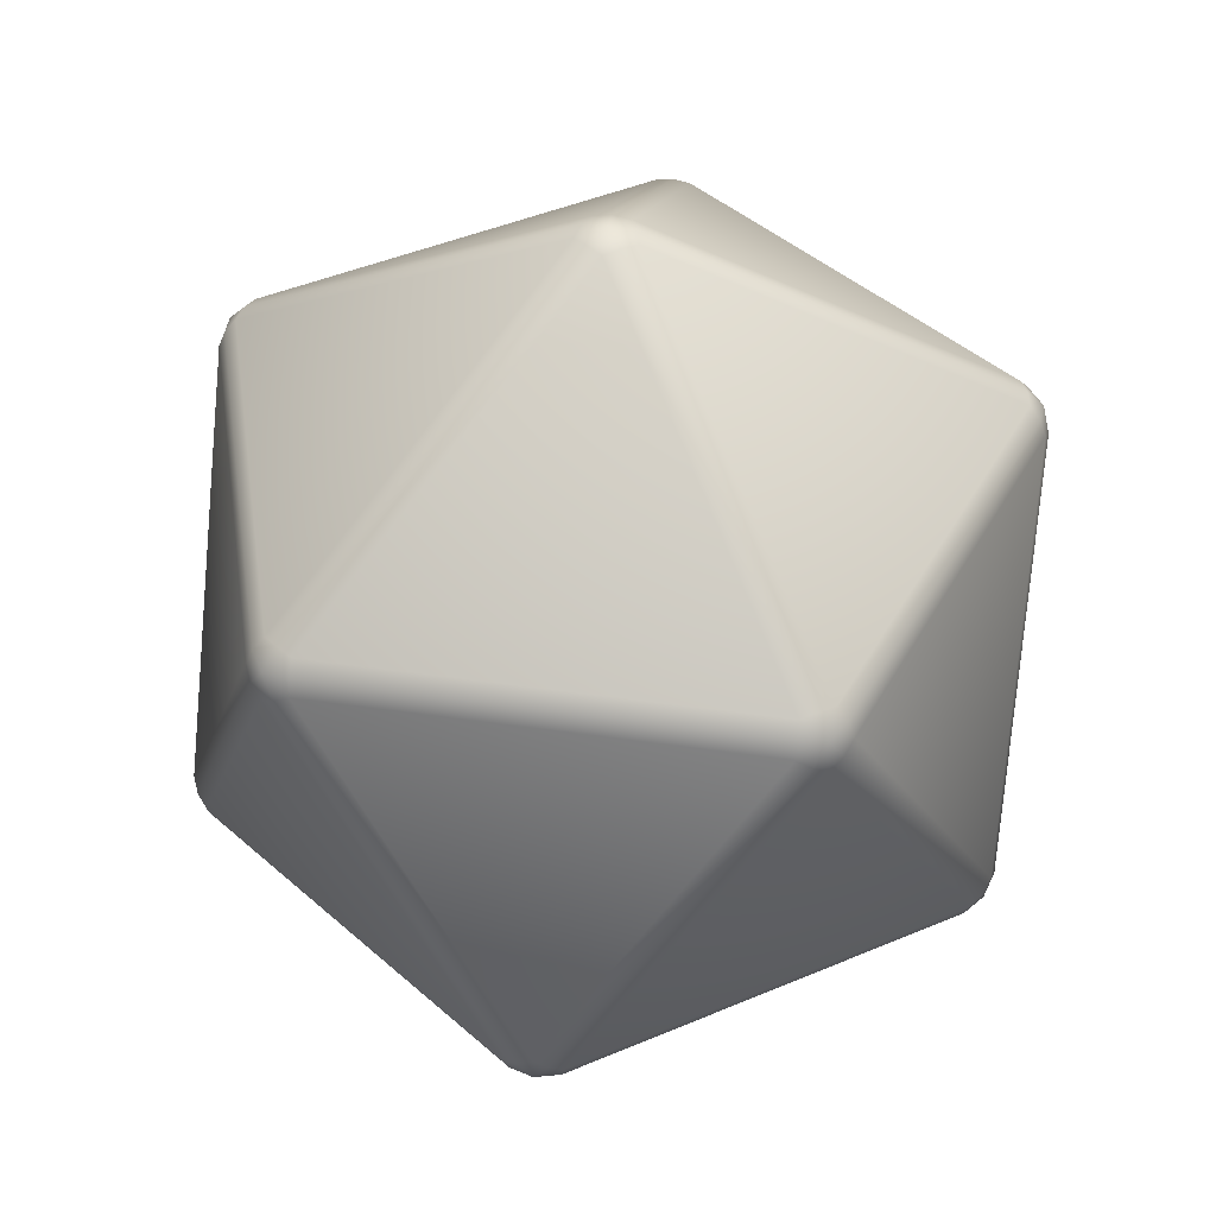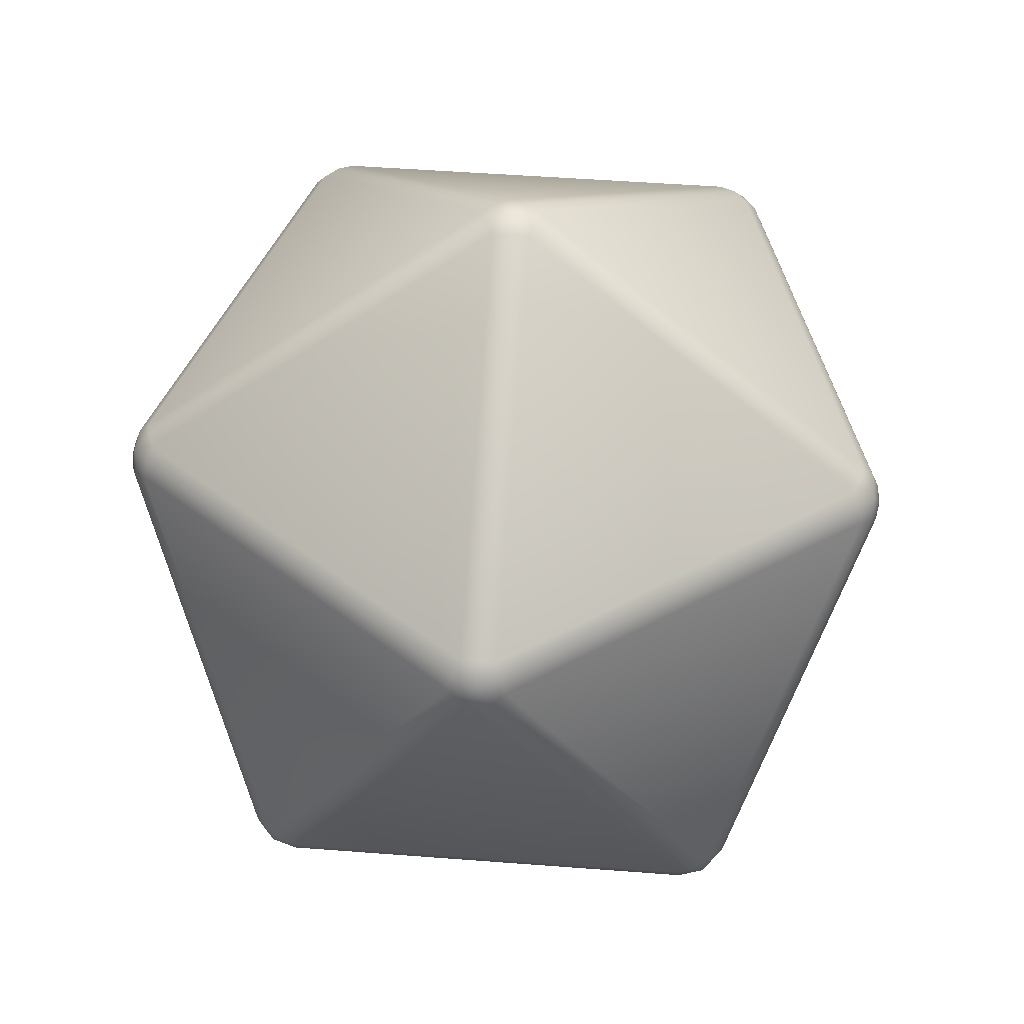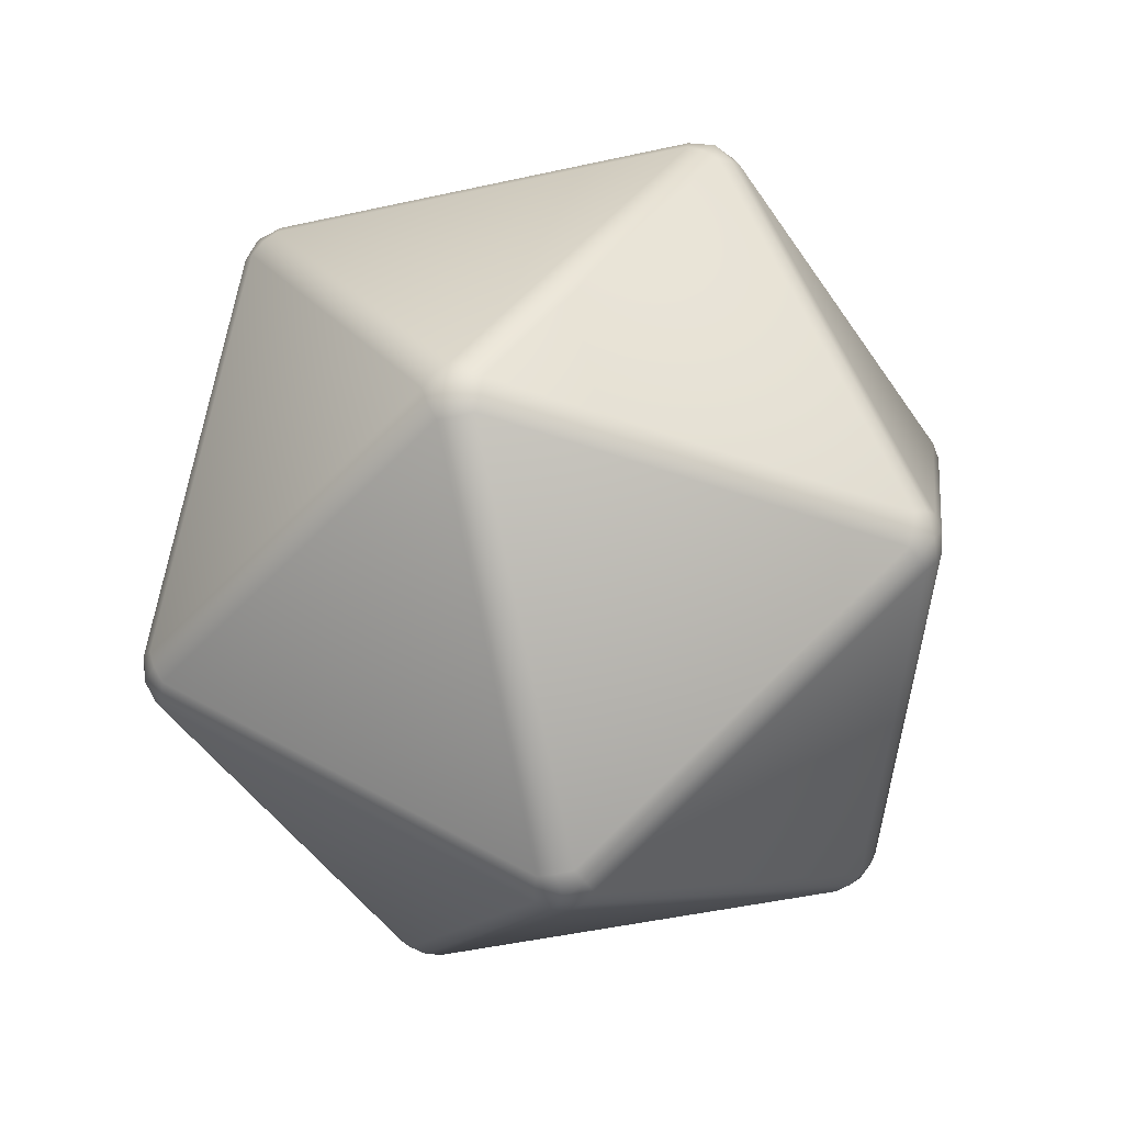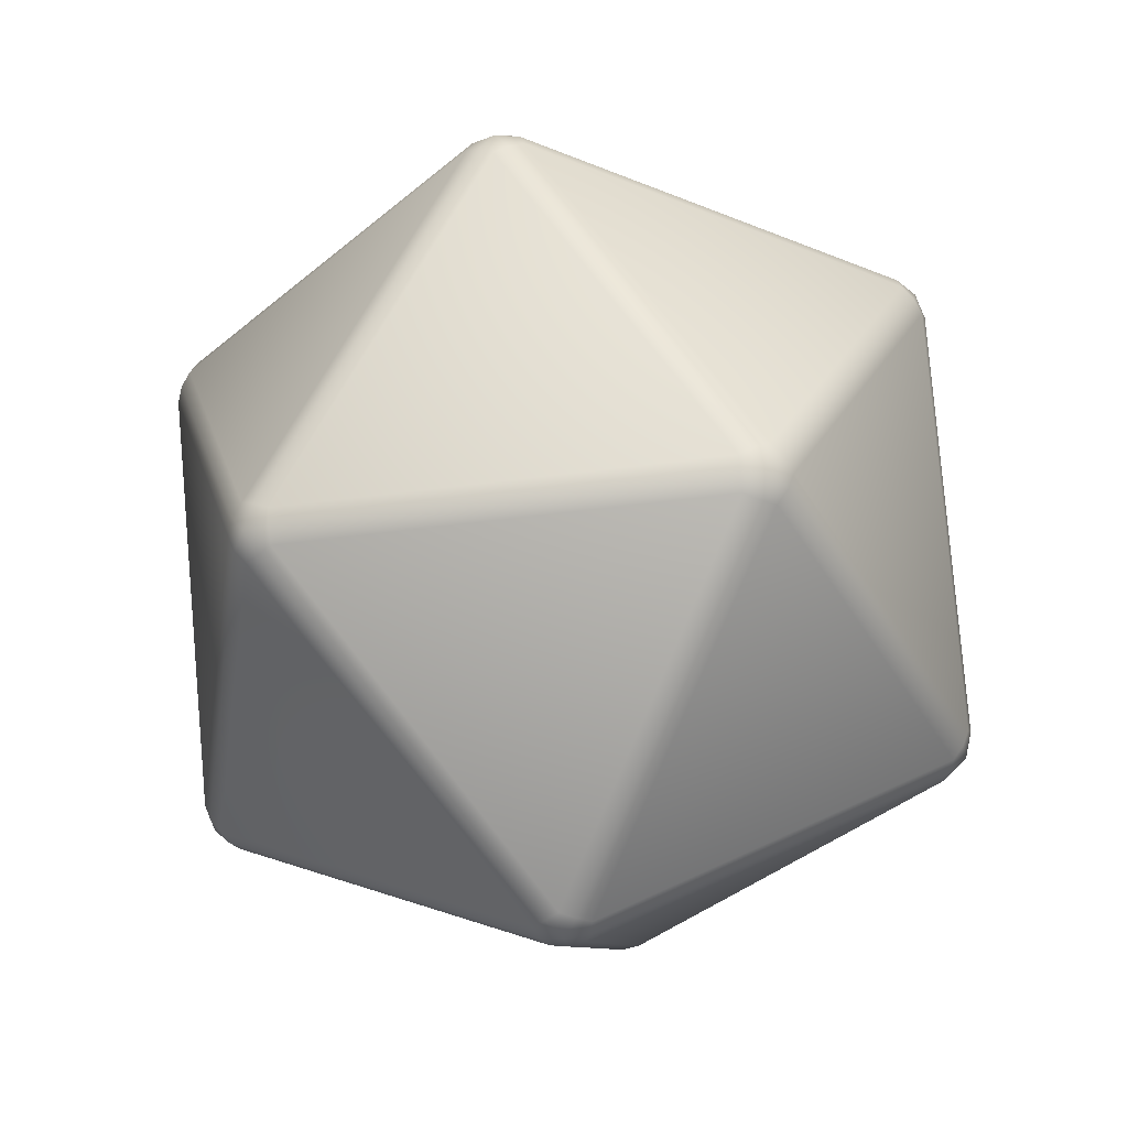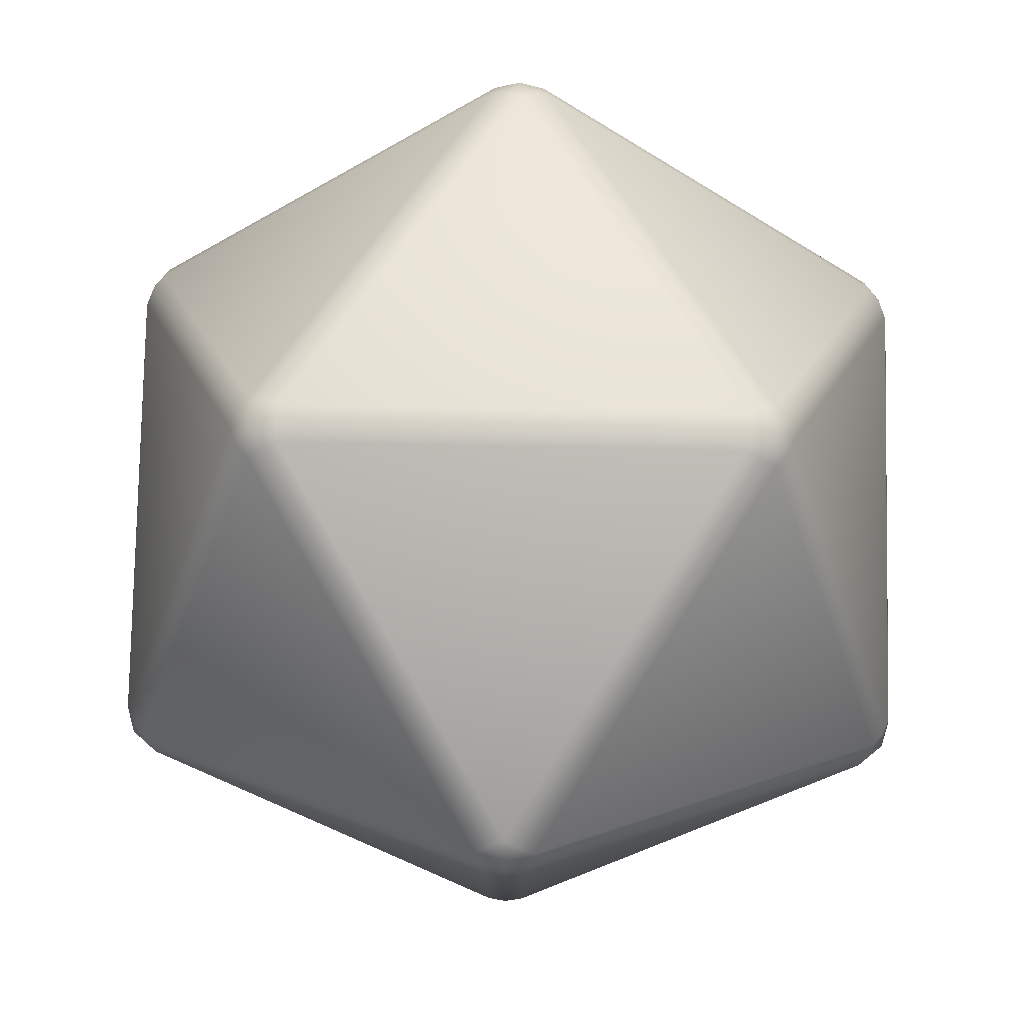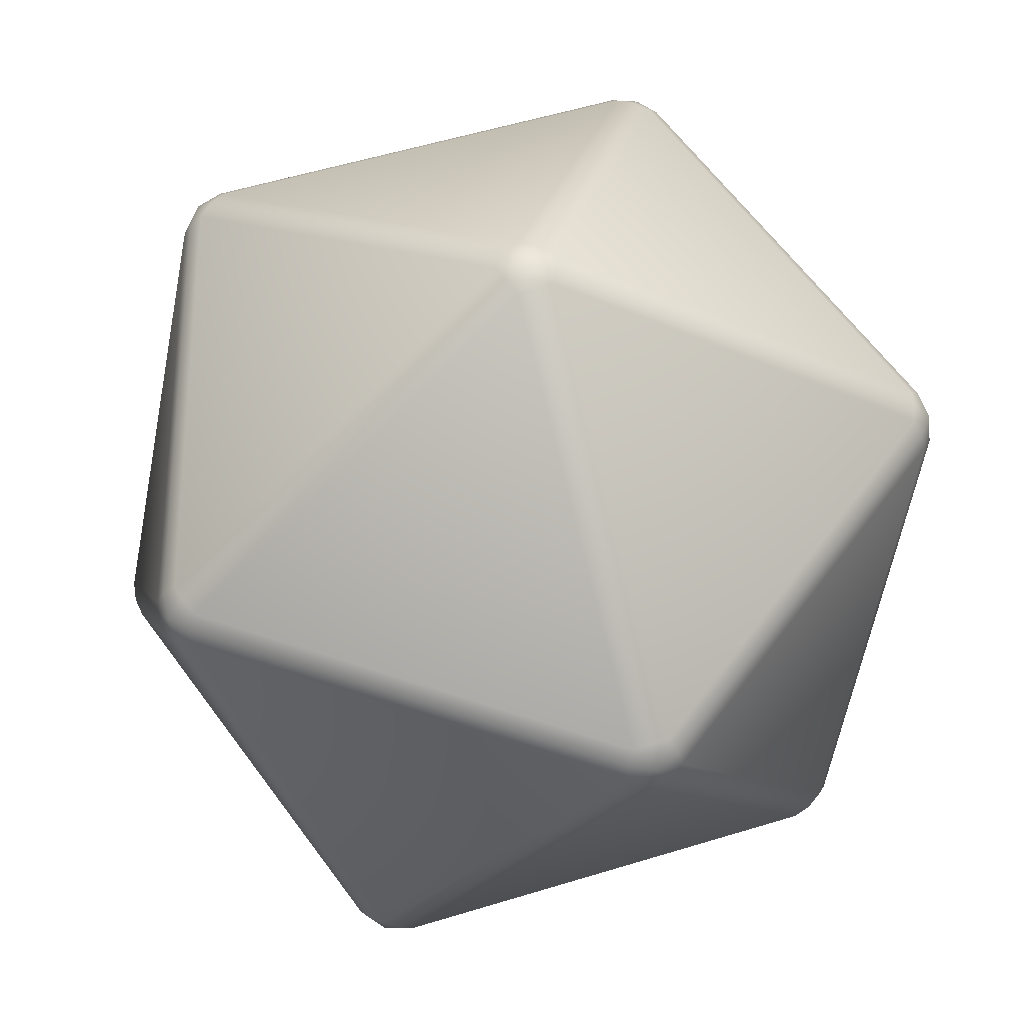
<metadata>
{"format":"obj","ext":"obj","renderer":"f3d","projection":"perspective","resolution":1024,"background":"white","views":[{"elev":44.5,"azim":135.6,"up":"+Y"},{"elev":48.7,"azim":-121.1,"up":"+Y"},{"elev":-47.6,"azim":-4.0,"up":"+Y"},{"elev":-40.5,"azim":99.5,"up":"+Y"},{"elev":78.7,"azim":-120.6,"up":"+Z"},{"elev":-29.8,"azim":-65.3,"up":"+Z"}]}
</metadata>
<code>
o Icosphere_Icosphere.001
v -0.02571 0.02428 0.01868
v -0.02571 0.02428 -0.01868
v 0.009823 0.02428 -0.03023
v 0.03179 0.02428 0
v 0.009823 0.02428 0.03023
v -0.02727 0.02177 -0
v 0 0.0141 -0
v -0.008427 0.02177 -0.02593
v 0.02206 0.02177 -0.01603
v 0.02206 0.02177 0.01603
v -0.008427 0.02177 0.02593
v 0.3459 0.2643 0.2282
v 0.3656 0.296 0.2282
v 0.3557 0.3157 0.2585
v 0.33 0.296 0.2771
v 0.3239 0.2643 0.2585
v 0.3582 0.2786 0.2282
v 0.3516 0.2827 0.2554
v 0.3635 0.3059 0.2442
v 0.3446 0.3059 0.2702
v 0.3278 0.2786 0.2702
v 0.3362 0.2617 0.2442
v -0.1457 0.2643 0.388
v -0.1102 0.2643 0.3995
v -0.1041 0.296 0.4182
v -0.1359 0.3157 0.4182
v -0.1616 0.296 0.3995
v -0.1284 0.2617 0.3952
v -0.1343 0.2827 0.4133
v -0.1063 0.2786 0.4112
v -0.12 0.3059 0.4211
v -0.1505 0.3059 0.4112
v -0.1557 0.2786 0.3952
v -0.414 0.2643 -0.01868
v -0.414 0.2643 0.01868
v -0.4299 0.296 0.03023
v -0.4397 0.3157 0
v -0.4299 0.296 -0.03023
v -0.4155 0.2617 0
v -0.4346 0.2827 0
v -0.424 0.2786 0.02593
v -0.4376 0.3059 0.01603
v -0.4376 0.3059 -0.01603
v -0.424 0.2786 -0.02593
v -0.1102 0.2643 -0.3995
v -0.1457 0.2643 -0.388
v -0.1616 0.296 -0.3995
v -0.1359 0.3157 -0.4182
v -0.1041 0.296 -0.4182
v -0.1284 0.2617 -0.3952
v -0.1343 0.2827 -0.4133
v -0.1557 0.2786 -0.3952
v -0.1505 0.3059 -0.4112
v -0.12 0.3059 -0.4211
v -0.1063 0.2786 -0.4112
v 0.3656 0.296 -0.2282
v 0.3459 0.2643 -0.2282
v 0.3239 0.2643 -0.2585
v 0.33 0.296 -0.2771
v 0.3557 0.3157 -0.2585
v 0.3582 0.2786 -0.2282
v 0.3516 0.2827 -0.2554
v 0.3362 0.2617 -0.2442
v 0.3278 0.2786 -0.2702
v 0.3446 0.3059 -0.2702
v 0.3635 0.3059 -0.2442
v 0.1041 0.704 0.4182
v 0.1359 0.6843 0.4182
v 0.1616 0.704 0.3995
v 0.1457 0.7357 0.388
v 0.1102 0.7357 0.3995
v 0.12 0.6941 0.4211
v 0.1343 0.7173 0.4133
v 0.1505 0.6941 0.4112
v 0.1557 0.7214 0.3952
v 0.1284 0.7383 0.3952
v 0.1063 0.7214 0.4112
v -0.3656 0.704 0.2282
v -0.3557 0.6843 0.2585
v -0.33 0.704 0.2771
v -0.3239 0.7357 0.2585
v -0.3459 0.7357 0.2282
v -0.3635 0.6941 0.2442
v -0.3516 0.7173 0.2554
v -0.3446 0.6941 0.2702
v -0.3278 0.7214 0.2702
v -0.3362 0.7383 0.2442
v -0.3582 0.7214 0.2282
v -0.33 0.704 -0.2771
v -0.3557 0.6843 -0.2585
v -0.3656 0.704 -0.2282
v -0.3459 0.7357 -0.2282
v -0.3239 0.7357 -0.2585
v -0.3446 0.6941 -0.2702
v -0.3516 0.7173 -0.2554
v -0.3635 0.6941 -0.2442
v -0.3582 0.7214 -0.2282
v -0.3362 0.7383 -0.2442
v -0.3278 0.7214 -0.2702
v 0.1616 0.704 -0.3995
v 0.1359 0.6843 -0.4182
v 0.1041 0.704 -0.4182
v 0.1102 0.7357 -0.3995
v 0.1457 0.7357 -0.388
v 0.1505 0.6941 -0.4112
v 0.1343 0.7173 -0.4133
v 0.12 0.6941 -0.4211
v 0.1063 0.7214 -0.4112
v 0.1284 0.7383 -0.3952
v 0.1557 0.7214 -0.3952
v 0.4299 0.704 0.03023
v 0.4397 0.6843 -0
v 0.4299 0.704 -0.03023
v 0.414 0.7357 -0.01868
v 0.414 0.7357 0.01868
v 0.4376 0.6941 0.01603
v 0.4346 0.7173 -0
v 0.4376 0.6941 -0.01603
v 0.424 0.7214 -0.02593
v 0.4155 0.7383 0
v 0.424 0.7214 0.02593
v -0.009823 0.9757 0.03023
v 0.02571 0.9757 0.01868
v 0.02571 0.9757 -0.01868
v -0.009823 0.9757 -0.03023
v -0.03179 0.9757 0
v 0.008427 0.9782 0.02593
v -0 0.9859 -0
v 0.02727 0.9782 -0
v 0.008427 0.9782 -0.02593
v -0.02206 0.9782 -0.01603
v -0.02206 0.9782 0.01603
f 12 4 57
f 2 34 46
f 5 16 24
f 3 45 58
f 25 15 68
f 14 111 69
f 13 56 112
f 26 67 80
f 37 78 91
f 48 89 102
f 36 27 79
f 47 38 90
f 59 49 101
f 60 100 113
f 70 115 123
f 81 71 122
f 92 82 126
f 103 93 125
f 114 104 124
f 1 7 11
f 2 7 6
f 3 7 8
f 4 7 9
f 5 7 10
f 12 18 22
f 13 18 17
f 14 18 19
f 15 18 20
f 16 18 21
f 23 29 33
f 24 29 28
f 25 29 30
f 26 29 31
f 27 29 32
f 34 40 44
f 35 40 39
f 36 40 41
f 37 40 42
f 38 40 43
f 45 51 55
f 46 51 50
f 47 51 52
f 48 51 53
f 49 51 54
f 56 62 66
f 57 62 61
f 58 62 63
f 59 62 64
f 60 62 65
f 67 73 77
f 68 73 72
f 69 73 74
f 70 73 75
f 71 73 76
f 78 84 88
f 79 84 83
f 80 84 85
f 81 84 86
f 82 84 87
f 89 95 99
f 90 95 94
f 91 95 96
f 92 95 97
f 93 95 98
f 100 106 110
f 101 106 105
f 102 106 107
f 103 106 108
f 104 106 109
f 111 117 121
f 112 117 116
f 113 117 118
f 114 117 119
f 115 117 120
f 122 128 132
f 123 128 127
f 124 128 129
f 125 128 130
f 126 128 131
f 23 11 28
f 28 5 24
f 4 22 10
f 10 16 5
f 15 30 21
f 21 24 16
f 13 61 56
f 17 57 61
f 58 9 3
f 63 4 9
f 34 6 39
f 39 1 35
f 27 41 33
f 33 35 23
f 45 8 50
f 8 46 50
f 47 44 38
f 52 34 44
f 59 55 49
f 64 45 55
f 14 116 111
f 19 112 116
f 60 118 66
f 66 112 56
f 26 72 67
f 31 68 72
f 14 74 20
f 20 68 15
f 37 83 78
f 42 79 83
f 26 85 32
f 85 27 32
f 48 94 89
f 53 90 94
f 37 96 43
f 43 90 38
f 60 105 100
f 65 101 105
f 48 107 54
f 54 101 49
f 115 75 121
f 121 69 111
f 71 86 77
f 77 80 67
f 92 88 82
f 97 78 88
f 103 99 93
f 108 89 99
f 114 110 104
f 119 100 110
f 71 127 122
f 76 123 127
f 114 129 120
f 129 115 120
f 126 87 132
f 132 81 122
f 93 131 125
f 98 126 131
f 104 130 124
f 130 103 125
f 1 23 35
f 1 6 7
f 2 8 7
f 3 9 7
f 4 10 7
f 5 11 7
f 12 17 18
f 13 19 18
f 14 20 18
f 15 21 18
f 16 22 18
f 23 28 29
f 24 30 29
f 25 31 29
f 26 32 29
f 27 33 29
f 34 39 40
f 35 41 40
f 36 42 40
f 37 43 40
f 38 44 40
f 45 50 51
f 46 52 51
f 47 53 51
f 48 54 51
f 49 55 51
f 56 61 62
f 57 63 62
f 58 64 62
f 59 65 62
f 60 66 62
f 67 72 73
f 68 74 73
f 69 75 73
f 70 76 73
f 71 77 73
f 78 83 84
f 79 85 84
f 80 86 84
f 81 87 84
f 82 88 84
f 89 94 95
f 90 96 95
f 91 97 95
f 92 98 95
f 93 99 95
f 100 105 106
f 101 107 106
f 102 108 106
f 103 109 106
f 104 110 106
f 111 116 117
f 112 118 117
f 113 119 117
f 114 120 117
f 115 121 117
f 122 127 128
f 123 129 128
f 124 130 128
f 125 131 128
f 126 132 128
f 23 1 11
f 28 11 5
f 4 12 22
f 10 22 16
f 15 25 30
f 21 30 24
f 13 17 61
f 17 12 57
f 58 63 9
f 63 57 4
f 34 2 6
f 39 6 1
f 27 36 41
f 33 41 35
f 45 3 8
f 8 2 46
f 47 52 44
f 52 46 34
f 59 64 55
f 64 58 45
f 14 19 116
f 19 13 112
f 60 113 118
f 66 118 112
f 26 31 72
f 31 25 68
f 14 69 74
f 20 74 68
f 37 42 83
f 42 36 79
f 26 80 85
f 85 79 27
f 48 53 94
f 53 47 90
f 37 91 96
f 43 96 90
f 60 65 105
f 65 59 101
f 48 102 107
f 54 107 101
f 115 70 75
f 121 75 69
f 71 81 86
f 77 86 80
f 92 97 88
f 97 91 78
f 103 108 99
f 108 102 89
f 114 119 110
f 119 113 100
f 71 76 127
f 76 70 123
f 114 124 129
f 129 123 115
f 126 82 87
f 132 87 81
f 93 98 131
f 98 92 126
f 104 109 130
f 130 109 103

</code>
